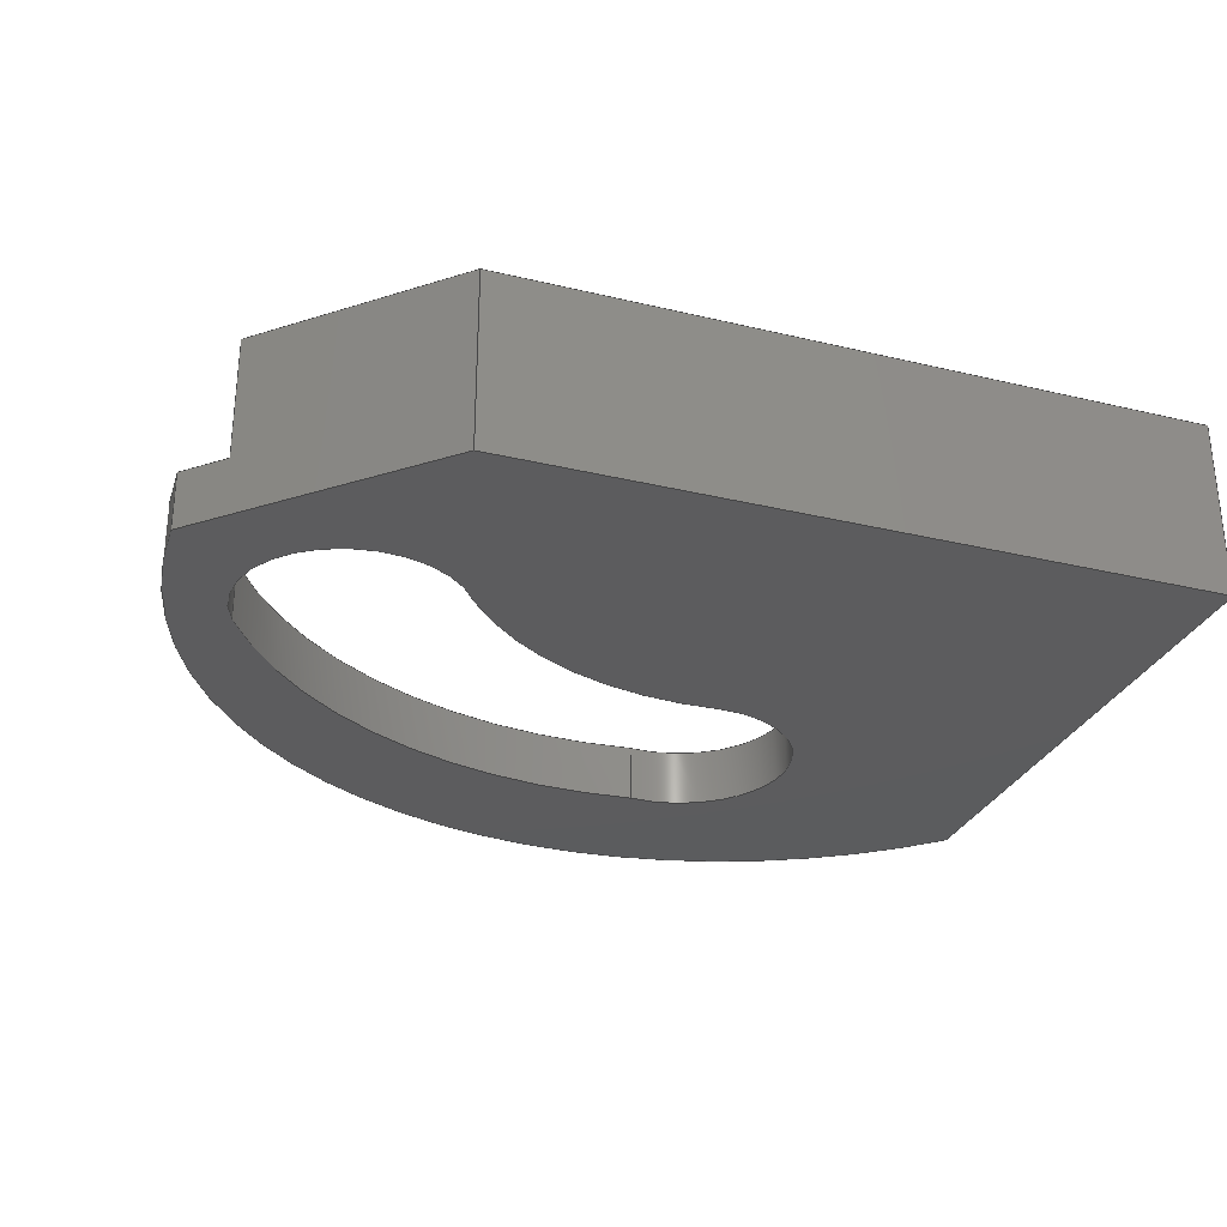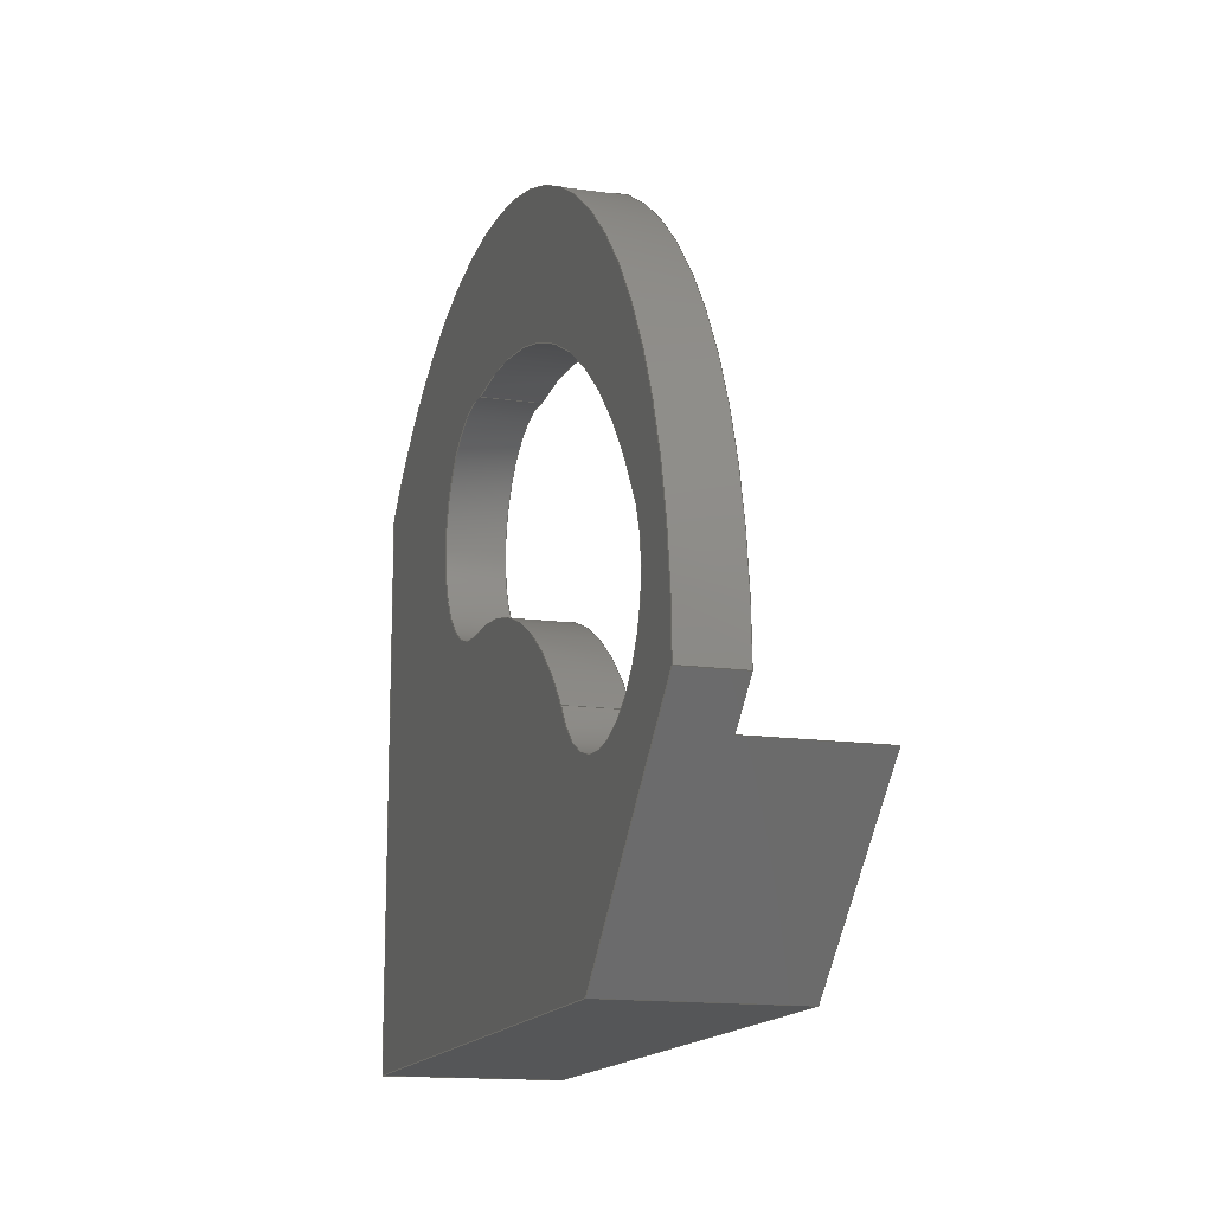
<metadata>
{"format":"step","ext":"step","renderer":"f3d","projection":"perspective","resolution":1024,"background":"white","views":[{"elev":-29.4,"azim":160.5,"up":"+Y"},{"elev":-14.8,"azim":73.2,"up":"+Z"}]}
</metadata>
<code>
ISO-10303-21;
DATA;
#1=MECHANICAL_DESIGN_GEOMETRIC_PRESENTATION_REPRESENTATION('',(#4),#386);
#2=SHAPE_REPRESENTATION_RELATIONSHIP('SRR','None',#393,#3);
#3=ADVANCED_BREP_SHAPE_REPRESENTATION('',(#5),#385);
#4=STYLED_ITEM('',(#402),#5);
#5=MANIFOLD_SOLID_BREP('Body1',#218);
#6=CYLINDRICAL_SURFACE('',#240,3.445);
#7=CYLINDRICAL_SURFACE('',#242,0.81);
#8=CYLINDRICAL_SURFACE('',#244,2.359);
#9=CYLINDRICAL_SURFACE('',#246,0.81);
#10=CYLINDRICAL_SURFACE('',#249,3.816);
#11=FACE_BOUND('',#38,.T.);
#12=FACE_BOUND('',#48,.T.);
#13=CIRCLE('',#235,3.816);
#14=CIRCLE('',#236,0.81);
#15=CIRCLE('',#237,2.359);
#16=CIRCLE('',#238,0.81);
#17=CIRCLE('',#239,3.445);
#18=CIRCLE('',#241,3.445);
#19=CIRCLE('',#243,0.81);
#20=CIRCLE('',#245,2.359);
#21=CIRCLE('',#247,0.81);
#22=CIRCLE('',#250,3.816);
#23=FACE_OUTER_BOUND('',#35,.T.);
#24=FACE_OUTER_BOUND('',#36,.T.);
#25=FACE_OUTER_BOUND('',#37,.T.);
#26=FACE_OUTER_BOUND('',#39,.T.);
#27=FACE_OUTER_BOUND('',#40,.T.);
#28=FACE_OUTER_BOUND('',#41,.T.);
#29=FACE_OUTER_BOUND('',#42,.T.);
#30=FACE_OUTER_BOUND('',#43,.T.);
#31=FACE_OUTER_BOUND('',#44,.T.);
#32=FACE_OUTER_BOUND('',#45,.T.);
#33=FACE_OUTER_BOUND('',#46,.T.);
#34=FACE_OUTER_BOUND('',#47,.T.);
#35=EDGE_LOOP('',(#139,#140,#141,#142));
#36=EDGE_LOOP('',(#143,#144,#145,#146));
#37=EDGE_LOOP('',(#147,#148,#149,#150));
#38=EDGE_LOOP('',(#151,#152,#153,#154));
#39=EDGE_LOOP('',(#155,#156,#157,#158));
#40=EDGE_LOOP('',(#159,#160,#161,#162));
#41=EDGE_LOOP('',(#163,#164,#165,#166));
#42=EDGE_LOOP('',(#167,#168,#169,#170));
#43=EDGE_LOOP('',(#171,#172,#173,#174,#175,#176));
#44=EDGE_LOOP('',(#177,#178,#179,#180));
#45=EDGE_LOOP('',(#181,#182,#183,#184,#185,#186));
#46=EDGE_LOOP('',(#187,#188,#189,#190));
#47=EDGE_LOOP('',(#191,#192,#193,#194));
#48=EDGE_LOOP('',(#195,#196,#197,#198));
#49=LINE('',#324,#69);
#50=LINE('',#326,#70);
#51=LINE('',#328,#71);
#52=LINE('',#329,#72);
#53=LINE('',#332,#73);
#54=LINE('',#334,#74);
#55=LINE('',#335,#75);
#56=LINE('',#338,#76);
#57=LINE('',#341,#77);
#58=LINE('',#354,#78);
#59=LINE('',#355,#79);
#60=LINE('',#359,#80);
#61=LINE('',#363,#81);
#62=LINE('',#369,#82);
#63=LINE('',#370,#83);
#64=LINE('',#371,#84);
#65=LINE('',#375,#85);
#66=LINE('',#378,#86);
#67=LINE('',#379,#87);
#68=LINE('',#381,#88);
#69=VECTOR('',#258,1);
#70=VECTOR('',#259,1);
#71=VECTOR('',#260,1);
#72=VECTOR('',#261,1);
#73=VECTOR('',#264,1);
#74=VECTOR('',#265,1);
#75=VECTOR('',#266,1);
#76=VECTOR('',#269,1);
#77=VECTOR('',#272,1);
#78=VECTOR('',#285,1);
#79=VECTOR('',#286,1);
#80=VECTOR('',#291,1);
#81=VECTOR('',#296,1);
#82=VECTOR('',#303,1);
#83=VECTOR('',#304,1);
#84=VECTOR('',#305,1);
#85=VECTOR('',#310,1);
#86=VECTOR('',#313,1);
#87=VECTOR('',#314,1);
#88=VECTOR('',#317,1);
#89=VERTEX_POINT('',#322);
#90=VERTEX_POINT('',#323);
#91=VERTEX_POINT('',#325);
#92=VERTEX_POINT('',#327);
#93=VERTEX_POINT('',#331);
#94=VERTEX_POINT('',#333);
#95=VERTEX_POINT('',#337);
#96=VERTEX_POINT('',#339);
#97=VERTEX_POINT('',#342);
#98=VERTEX_POINT('',#343);
#99=VERTEX_POINT('',#345);
#100=VERTEX_POINT('',#347);
#101=VERTEX_POINT('',#351);
#102=VERTEX_POINT('',#352);
#103=VERTEX_POINT('',#357);
#104=VERTEX_POINT('',#361);
#105=VERTEX_POINT('',#367);
#106=VERTEX_POINT('',#368);
#107=VERTEX_POINT('',#373);
#108=VERTEX_POINT('',#377);
#109=EDGE_CURVE('',#89,#90,#49,.T.);
#110=EDGE_CURVE('',#89,#91,#50,.T.);
#111=EDGE_CURVE('',#92,#91,#51,.T.);
#112=EDGE_CURVE('',#90,#92,#52,.T.);
#113=EDGE_CURVE('',#91,#93,#53,.T.);
#114=EDGE_CURVE('',#93,#94,#54,.T.);
#115=EDGE_CURVE('',#94,#92,#55,.T.);
#116=EDGE_CURVE('',#90,#95,#56,.T.);
#117=EDGE_CURVE('',#95,#96,#13,.T.);
#118=EDGE_CURVE('',#96,#89,#57,.T.);
#119=EDGE_CURVE('',#97,#98,#14,.T.);
#120=EDGE_CURVE('',#98,#99,#15,.T.);
#121=EDGE_CURVE('',#99,#100,#16,.T.);
#122=EDGE_CURVE('',#100,#97,#17,.T.);
#123=EDGE_CURVE('',#101,#102,#18,.T.);
#124=EDGE_CURVE('',#102,#97,#58,.T.);
#125=EDGE_CURVE('',#101,#100,#59,.T.);
#126=EDGE_CURVE('',#103,#101,#19,.T.);
#127=EDGE_CURVE('',#103,#99,#60,.T.);
#128=EDGE_CURVE('',#104,#103,#20,.T.);
#129=EDGE_CURVE('',#104,#98,#61,.T.);
#130=EDGE_CURVE('',#102,#104,#21,.T.);
#131=EDGE_CURVE('',#105,#106,#62,.T.);
#132=EDGE_CURVE('',#105,#93,#63,.T.);
#133=EDGE_CURVE('',#106,#96,#64,.T.);
#134=EDGE_CURVE('',#107,#106,#22,.T.);
#135=EDGE_CURVE('',#107,#95,#65,.T.);
#136=EDGE_CURVE('',#108,#107,#66,.T.);
#137=EDGE_CURVE('',#108,#94,#67,.T.);
#138=EDGE_CURVE('',#105,#108,#68,.T.);
#139=ORIENTED_EDGE('',*,*,#109,.F.);
#140=ORIENTED_EDGE('',*,*,#110,.T.);
#141=ORIENTED_EDGE('',*,*,#111,.F.);
#142=ORIENTED_EDGE('',*,*,#112,.F.);
#143=ORIENTED_EDGE('',*,*,#111,.T.);
#144=ORIENTED_EDGE('',*,*,#113,.T.);
#145=ORIENTED_EDGE('',*,*,#114,.T.);
#146=ORIENTED_EDGE('',*,*,#115,.T.);
#147=ORIENTED_EDGE('',*,*,#109,.T.);
#148=ORIENTED_EDGE('',*,*,#116,.T.);
#149=ORIENTED_EDGE('',*,*,#117,.T.);
#150=ORIENTED_EDGE('',*,*,#118,.T.);
#151=ORIENTED_EDGE('',*,*,#119,.T.);
#152=ORIENTED_EDGE('',*,*,#120,.T.);
#153=ORIENTED_EDGE('',*,*,#121,.T.);
#154=ORIENTED_EDGE('',*,*,#122,.T.);
#155=ORIENTED_EDGE('',*,*,#123,.T.);
#156=ORIENTED_EDGE('',*,*,#124,.T.);
#157=ORIENTED_EDGE('',*,*,#122,.F.);
#158=ORIENTED_EDGE('',*,*,#125,.F.);
#159=ORIENTED_EDGE('',*,*,#126,.T.);
#160=ORIENTED_EDGE('',*,*,#125,.T.);
#161=ORIENTED_EDGE('',*,*,#121,.F.);
#162=ORIENTED_EDGE('',*,*,#127,.F.);
#163=ORIENTED_EDGE('',*,*,#128,.T.);
#164=ORIENTED_EDGE('',*,*,#127,.T.);
#165=ORIENTED_EDGE('',*,*,#120,.F.);
#166=ORIENTED_EDGE('',*,*,#129,.F.);
#167=ORIENTED_EDGE('',*,*,#130,.T.);
#168=ORIENTED_EDGE('',*,*,#129,.T.);
#169=ORIENTED_EDGE('',*,*,#119,.F.);
#170=ORIENTED_EDGE('',*,*,#124,.F.);
#171=ORIENTED_EDGE('',*,*,#131,.F.);
#172=ORIENTED_EDGE('',*,*,#132,.T.);
#173=ORIENTED_EDGE('',*,*,#113,.F.);
#174=ORIENTED_EDGE('',*,*,#110,.F.);
#175=ORIENTED_EDGE('',*,*,#118,.F.);
#176=ORIENTED_EDGE('',*,*,#133,.F.);
#177=ORIENTED_EDGE('',*,*,#134,.T.);
#178=ORIENTED_EDGE('',*,*,#133,.T.);
#179=ORIENTED_EDGE('',*,*,#117,.F.);
#180=ORIENTED_EDGE('',*,*,#135,.F.);
#181=ORIENTED_EDGE('',*,*,#136,.T.);
#182=ORIENTED_EDGE('',*,*,#135,.T.);
#183=ORIENTED_EDGE('',*,*,#116,.F.);
#184=ORIENTED_EDGE('',*,*,#112,.T.);
#185=ORIENTED_EDGE('',*,*,#115,.F.);
#186=ORIENTED_EDGE('',*,*,#137,.F.);
#187=ORIENTED_EDGE('',*,*,#138,.T.);
#188=ORIENTED_EDGE('',*,*,#137,.T.);
#189=ORIENTED_EDGE('',*,*,#114,.F.);
#190=ORIENTED_EDGE('',*,*,#132,.F.);
#191=ORIENTED_EDGE('',*,*,#138,.F.);
#192=ORIENTED_EDGE('',*,*,#131,.T.);
#193=ORIENTED_EDGE('',*,*,#134,.F.);
#194=ORIENTED_EDGE('',*,*,#136,.F.);
#195=ORIENTED_EDGE('',*,*,#130,.F.);
#196=ORIENTED_EDGE('',*,*,#123,.F.);
#197=ORIENTED_EDGE('',*,*,#126,.F.);
#198=ORIENTED_EDGE('',*,*,#128,.F.);
#199=PLANE('',#232);
#200=PLANE('',#233);
#201=PLANE('',#234);
#202=PLANE('',#248);
#203=PLANE('',#251);
#204=PLANE('',#252);
#205=PLANE('',#253);
#206=ADVANCED_FACE('',(#23),#199,.T.);
#207=ADVANCED_FACE('',(#24),#200,.T.);
#208=ADVANCED_FACE('',(#25,#11),#201,.T.);
#209=ADVANCED_FACE('',(#26),#6,.F.);
#210=ADVANCED_FACE('',(#27),#7,.F.);
#211=ADVANCED_FACE('',(#28),#8,.T.);
#212=ADVANCED_FACE('',(#29),#9,.F.);
#213=ADVANCED_FACE('',(#30),#202,.T.);
#214=ADVANCED_FACE('',(#31),#10,.T.);
#215=ADVANCED_FACE('',(#32),#203,.T.);
#216=ADVANCED_FACE('',(#33),#204,.T.);
#217=ADVANCED_FACE('',(#34,#12),#205,.F.);
#218=CLOSED_SHELL('',(#206,#207,#208,#209,#210,#211,#212,#213,#214,#215,
#216,#217));
#219=DERIVED_UNIT_ELEMENT(#221,1);
#220=DERIVED_UNIT_ELEMENT(#388,3);
#221=(
MASS_UNIT()
NAMED_UNIT(*)
SI_UNIT(.KILO.,.GRAM.)
);
#222=DERIVED_UNIT((#219,#220));
#223=MEASURE_REPRESENTATION_ITEM('density measure',
POSITIVE_RATIO_MEASURE(7850),#222);
#224=PROPERTY_DEFINITION_REPRESENTATION(#229,#226);
#225=PROPERTY_DEFINITION_REPRESENTATION(#230,#227);
#226=REPRESENTATION('material name',(#228),#385);
#227=REPRESENTATION('density',(#223),#385);
#228=DESCRIPTIVE_REPRESENTATION_ITEM('Steel','Steel');
#229=PROPERTY_DEFINITION('material property','material name',#395);
#230=PROPERTY_DEFINITION('material property','density of part',#395);
#231=AXIS2_PLACEMENT_3D('placement',#320,#254,#255);
#232=AXIS2_PLACEMENT_3D('',#321,#256,#257);
#233=AXIS2_PLACEMENT_3D('',#330,#262,#263);
#234=AXIS2_PLACEMENT_3D('',#336,#267,#268);
#235=AXIS2_PLACEMENT_3D('',#340,#270,#271);
#236=AXIS2_PLACEMENT_3D('',#344,#273,#274);
#237=AXIS2_PLACEMENT_3D('',#346,#275,#276);
#238=AXIS2_PLACEMENT_3D('',#348,#277,#278);
#239=AXIS2_PLACEMENT_3D('',#349,#279,#280);
#240=AXIS2_PLACEMENT_3D('',#350,#281,#282);
#241=AXIS2_PLACEMENT_3D('',#353,#283,#284);
#242=AXIS2_PLACEMENT_3D('',#356,#287,#288);
#243=AXIS2_PLACEMENT_3D('',#358,#289,#290);
#244=AXIS2_PLACEMENT_3D('',#360,#292,#293);
#245=AXIS2_PLACEMENT_3D('',#362,#294,#295);
#246=AXIS2_PLACEMENT_3D('',#364,#297,#298);
#247=AXIS2_PLACEMENT_3D('',#365,#299,#300);
#248=AXIS2_PLACEMENT_3D('',#366,#301,#302);
#249=AXIS2_PLACEMENT_3D('',#372,#306,#307);
#250=AXIS2_PLACEMENT_3D('',#374,#308,#309);
#251=AXIS2_PLACEMENT_3D('',#376,#311,#312);
#252=AXIS2_PLACEMENT_3D('',#380,#315,#316);
#253=AXIS2_PLACEMENT_3D('',#382,#318,#319);
#254=DIRECTION('axis',(0,0,1));
#255=DIRECTION('refdir',(1,0,0));
#256=DIRECTION('center_axis',(-2.809e-16,0,1));
#257=DIRECTION('ref_axis',(1,0,2.809e-16));
#258=DIRECTION('',(-1,0,-2.809e-16));
#259=DIRECTION('',(0,1,0));
#260=DIRECTION('',(1,0,2.809e-16));
#261=DIRECTION('',(0,1,0));
#262=DIRECTION('center_axis',(0,1,0));
#263=DIRECTION('ref_axis',(0,0,1));
#264=DIRECTION('',(-0.7143,0,-0.6999));
#265=DIRECTION('',(-1,0,1.742e-16));
#266=DIRECTION('',(0,0,1));
#267=DIRECTION('center_axis',(0,1,0));
#268=DIRECTION('ref_axis',(1,0,0));
#269=DIRECTION('',(-6.114e-17,0,1));
#270=DIRECTION('center_axis',(0,1,0));
#271=DIRECTION('ref_axis',(-0.7296,0,0.6839));
#272=DIRECTION('',(-0.7143,0,-0.6999));
#273=DIRECTION('center_axis',(0,-1,0));
#274=DIRECTION('ref_axis',(0.03753,0,-0.9993));
#275=DIRECTION('center_axis',(0,1,0));
#276=DIRECTION('ref_axis',(-0.08941,0,0.996));
#277=DIRECTION('center_axis',(0,-1,0));
#278=DIRECTION('ref_axis',(0.8985,0,0.439));
#279=DIRECTION('center_axis',(0,-1,0));
#280=DIRECTION('ref_axis',(-0.1169,0,0.9931));
#281=DIRECTION('center_axis',(0,1,0));
#282=DIRECTION('ref_axis',(-0.1169,0,0.9931));
#283=DIRECTION('center_axis',(0,-1,0));
#284=DIRECTION('ref_axis',(-0.1169,0,0.9931));
#285=DIRECTION('',(0,1,0));
#286=DIRECTION('',(0,1,0));
#287=DIRECTION('center_axis',(0,1,0));
#288=DIRECTION('ref_axis',(0.8985,0,0.439));
#289=DIRECTION('center_axis',(0,-1,0));
#290=DIRECTION('ref_axis',(0.8985,0,0.439));
#291=DIRECTION('',(0,1,0));
#292=DIRECTION('center_axis',(0,1,0));
#293=DIRECTION('ref_axis',(-0.08941,0,0.996));
#294=DIRECTION('center_axis',(0,1,0));
#295=DIRECTION('ref_axis',(-0.08941,0,0.996));
#296=DIRECTION('',(0,1,0));
#297=DIRECTION('center_axis',(0,1,0));
#298=DIRECTION('ref_axis',(-0.9986,0,0.05227));
#299=DIRECTION('center_axis',(0,-1,0));
#300=DIRECTION('ref_axis',(0.03753,0,-0.9993));
#301=DIRECTION('center_axis',(0.6999,0,-0.7143));
#302=DIRECTION('ref_axis',(-0.7143,0,-0.6999));
#303=DIRECTION('',(0.7143,0,0.6999));
#304=DIRECTION('',(0,1,0));
#305=DIRECTION('',(0,1,0));
#306=DIRECTION('center_axis',(0,1,0));
#307=DIRECTION('ref_axis',(-0.7296,0,0.6839));
#308=DIRECTION('center_axis',(0,1,0));
#309=DIRECTION('ref_axis',(-0.7296,0,0.6839));
#310=DIRECTION('',(0,1,0));
#311=DIRECTION('center_axis',(-1,0,-6.114e-17));
#312=DIRECTION('ref_axis',(-6.114e-17,0,1));
#313=DIRECTION('',(-6.114e-17,0,1));
#314=DIRECTION('',(0,1,0));
#315=DIRECTION('center_axis',(-1.742e-16,0,-1));
#316=DIRECTION('ref_axis',(-1,0,1.742e-16));
#317=DIRECTION('',(-1,0,1.742e-16));
#318=DIRECTION('center_axis',(0,1,0));
#319=DIRECTION('ref_axis',(1,0,0));
#320=CARTESIAN_POINT('',(0,0,0));
#321=CARTESIAN_POINT('Origin',(0,0.42,-4.5));
#322=CARTESIAN_POINT('',(6.325,0.42,-4.5));
#323=CARTESIAN_POINT('',(0,0.42,-4.5));
#324=CARTESIAN_POINT('',(1.65,0.42,-4.5));
#325=CARTESIAN_POINT('',(6.325,1.32,-4.5));
#326=CARTESIAN_POINT('',(6.325,0.42,-4.5));
#327=CARTESIAN_POINT('',(0,1.32,-4.5));
#328=CARTESIAN_POINT('',(0,1.32,-4.5));
#329=CARTESIAN_POINT('',(0,0.42,-4.5));
#330=CARTESIAN_POINT('Origin',(3.162,1.32,-5.1));
#331=CARTESIAN_POINT('',(5.1,1.32,-5.7));
#332=CARTESIAN_POINT('',(6.6,1.32,-4.23));
#333=CARTESIAN_POINT('',(3.725e-08,1.32,-5.7));
#334=CARTESIAN_POINT('',(5.1,1.32,-5.7));
#335=CARTESIAN_POINT('',(3.725e-08,1.32,-5.7));
#336=CARTESIAN_POINT('Origin',(3.3,0.42,-3.047));
#337=CARTESIAN_POINT('',(3.725e-08,0.42,-1.6));
#338=CARTESIAN_POINT('',(3.725e-08,0.42,-5.7));
#339=CARTESIAN_POINT('',(6.6,0.42,-4.23));
#340=CARTESIAN_POINT('Origin',(2.784,0.42,-4.21));
#341=CARTESIAN_POINT('',(5.1,0.42,-5.7));
#342=CARTESIAN_POINT('',(2.615,0.42,-1.498));
#343=CARTESIAN_POINT('',(2.53,0.42,-3.109));
#344=CARTESIAN_POINT('Origin',(2.5,0.42,-2.3));
#345=CARTESIAN_POINT('',(4.598,0.42,-4.003));
#346=CARTESIAN_POINT('Origin',(2.741,0.42,-5.459));
#347=CARTESIAN_POINT('',(6.028,0.42,-3.244));
#348=CARTESIAN_POINT('Origin',(5.3,0.42,-3.6));
#349=CARTESIAN_POINT('Origin',(3.018,0.42,-4.919));
#350=CARTESIAN_POINT('Origin',(3.018,0,-4.919));
#351=CARTESIAN_POINT('',(6.028,0,-3.244));
#352=CARTESIAN_POINT('',(2.615,0,-1.498));
#353=CARTESIAN_POINT('Origin',(3.018,0,-4.919));
#354=CARTESIAN_POINT('',(2.615,0,-1.498));
#355=CARTESIAN_POINT('',(6.028,0,-3.244));
#356=CARTESIAN_POINT('Origin',(5.3,0,-3.6));
#357=CARTESIAN_POINT('',(4.598,0,-4.003));
#358=CARTESIAN_POINT('Origin',(5.3,0,-3.6));
#359=CARTESIAN_POINT('',(4.598,0,-4.003));
#360=CARTESIAN_POINT('Origin',(2.741,0,-5.459));
#361=CARTESIAN_POINT('',(2.53,0,-3.109));
#362=CARTESIAN_POINT('Origin',(2.741,0,-5.459));
#363=CARTESIAN_POINT('',(2.53,0,-3.109));
#364=CARTESIAN_POINT('Origin',(2.5,0,-2.3));
#365=CARTESIAN_POINT('Origin',(2.5,0,-2.3));
#366=CARTESIAN_POINT('Origin',(6.6,0,-4.23));
#367=CARTESIAN_POINT('',(5.1,0,-5.7));
#368=CARTESIAN_POINT('',(6.6,0,-4.23));
#369=CARTESIAN_POINT('',(5.1,0,-5.7));
#370=CARTESIAN_POINT('',(5.1,0,-5.7));
#371=CARTESIAN_POINT('',(6.6,0,-4.23));
#372=CARTESIAN_POINT('Origin',(2.784,0,-4.21));
#373=CARTESIAN_POINT('',(3.725e-08,0,-1.6));
#374=CARTESIAN_POINT('Origin',(2.784,0,-4.21));
#375=CARTESIAN_POINT('',(3.725e-08,0,-1.6));
#376=CARTESIAN_POINT('Origin',(3.725e-08,0,-5.7));
#377=CARTESIAN_POINT('',(3.725e-08,0,-5.7));
#378=CARTESIAN_POINT('',(3.725e-08,0,-5.7));
#379=CARTESIAN_POINT('',(3.725e-08,0,-5.7));
#380=CARTESIAN_POINT('Origin',(5.1,0,-5.7));
#381=CARTESIAN_POINT('',(5.1,0,-5.7));
#382=CARTESIAN_POINT('Origin',(3.3,0,-3.047));
#383=UNCERTAINTY_MEASURE_WITH_UNIT(LENGTH_MEASURE(0.001),#387,
'DISTANCE_ACCURACY_VALUE',
'Maximum model space distance between geometric entities at asserted c
onnectivities');
#384=UNCERTAINTY_MEASURE_WITH_UNIT(LENGTH_MEASURE(0.001),#387,
'DISTANCE_ACCURACY_VALUE',
'Maximum model space distance between geometric entities at asserted c
onnectivities');
#385=(
GEOMETRIC_REPRESENTATION_CONTEXT(3)
GLOBAL_UNCERTAINTY_ASSIGNED_CONTEXT((#383))
GLOBAL_UNIT_ASSIGNED_CONTEXT((#387,#389,#390))
REPRESENTATION_CONTEXT('','3D')
);
#386=(
GEOMETRIC_REPRESENTATION_CONTEXT(3)
GLOBAL_UNCERTAINTY_ASSIGNED_CONTEXT((#384))
GLOBAL_UNIT_ASSIGNED_CONTEXT((#387,#389,#390))
REPRESENTATION_CONTEXT('','3D')
);
#387=(
LENGTH_UNIT()
NAMED_UNIT(*)
SI_UNIT(.CENTI.,.METRE.)
);
#388=(
LENGTH_UNIT()
NAMED_UNIT(*)
SI_UNIT($,.METRE.)
);
#389=(
NAMED_UNIT(*)
PLANE_ANGLE_UNIT()
SI_UNIT($,.RADIAN.)
);
#390=(
NAMED_UNIT(*)
SI_UNIT($,.STERADIAN.)
SOLID_ANGLE_UNIT()
);
#391=SHAPE_DEFINITION_REPRESENTATION(#392,#393);
#392=PRODUCT_DEFINITION_SHAPE('',$,#395);
#393=SHAPE_REPRESENTATION('',(#231),#385);
#394=PRODUCT_DEFINITION_CONTEXT('part definition',#399,'design');
#395=PRODUCT_DEFINITION('Uchyt','Uchyt v3',#396,#394);
#396=PRODUCT_DEFINITION_FORMATION('',$,#401);
#397=PRODUCT_RELATED_PRODUCT_CATEGORY('Uchyt v3','Uchyt v3',(#401));
#398=APPLICATION_PROTOCOL_DEFINITION('international standard',
'automotive_design',2009,#399);
#399=APPLICATION_CONTEXT(
'Core Data for Automotive Mechanical Design Process');
#400=PRODUCT_CONTEXT('part definition',#399,'mechanical');
#401=PRODUCT('Uchyt','Uchyt v3',$,(#400));
#402=PRESENTATION_STYLE_ASSIGNMENT((#403));
#403=SURFACE_STYLE_USAGE(.BOTH.,#404);
#404=SURFACE_SIDE_STYLE('',(#405));
#405=SURFACE_STYLE_FILL_AREA(#406);
#406=FILL_AREA_STYLE('Paint - Enamel Glossy (Black)',(#407));
#407=FILL_AREA_STYLE_COLOUR('Paint - Enamel Glossy (Black)',#408);
#408=COLOUR_RGB('Paint - Enamel Glossy (Black)',0.09804,0.09804,
0.09804);
ENDSEC;
END-ISO-10303-21;

</code>
